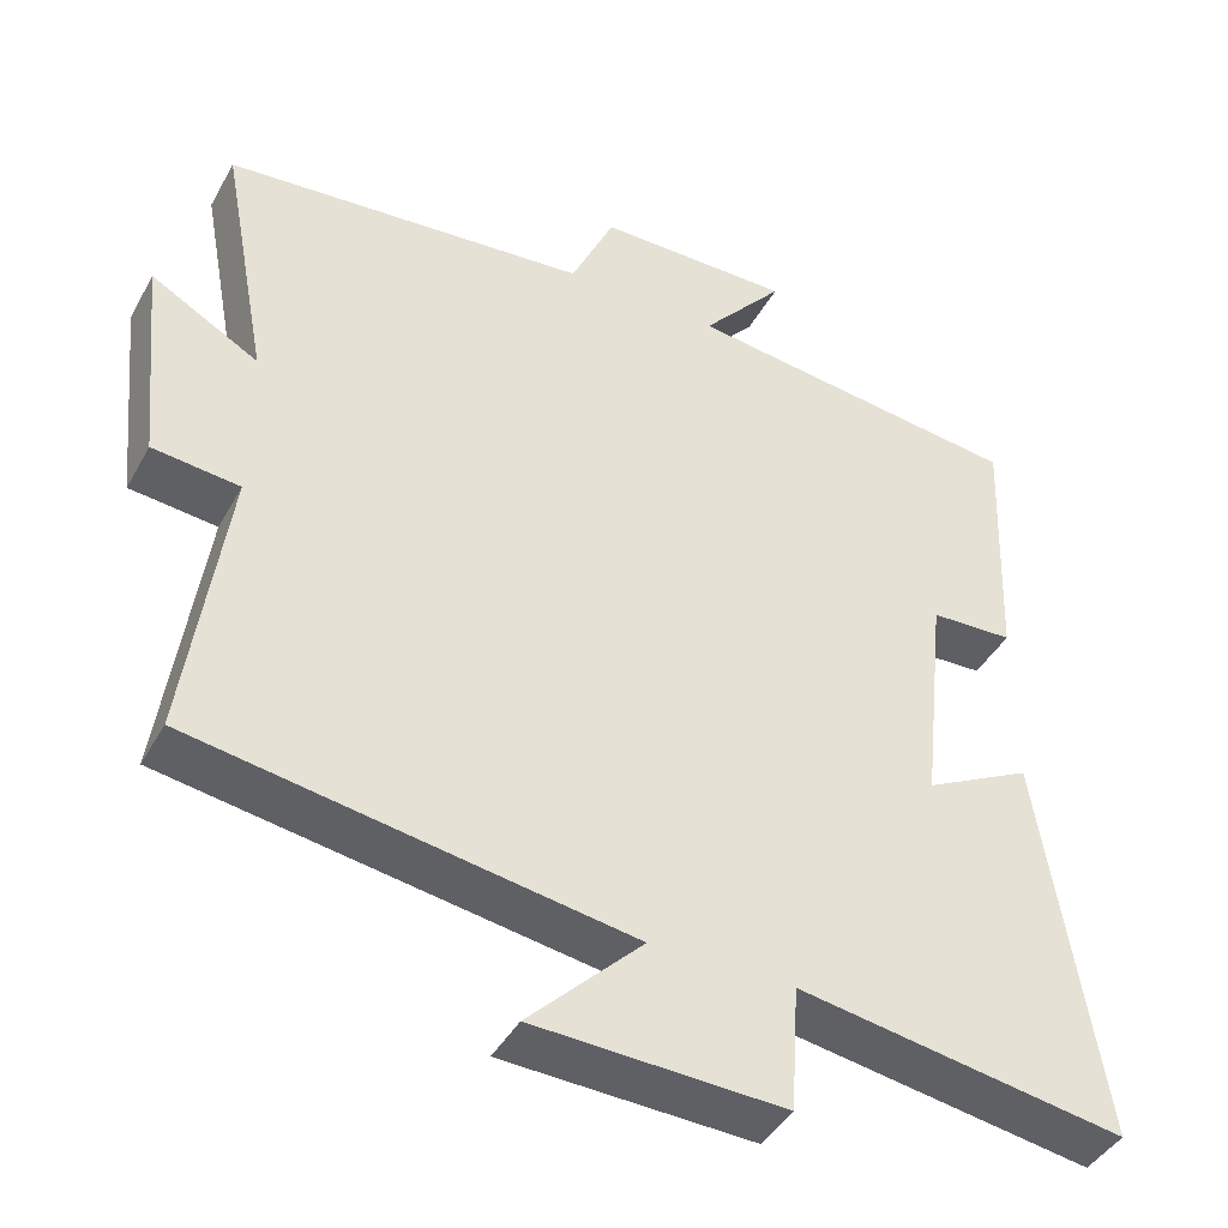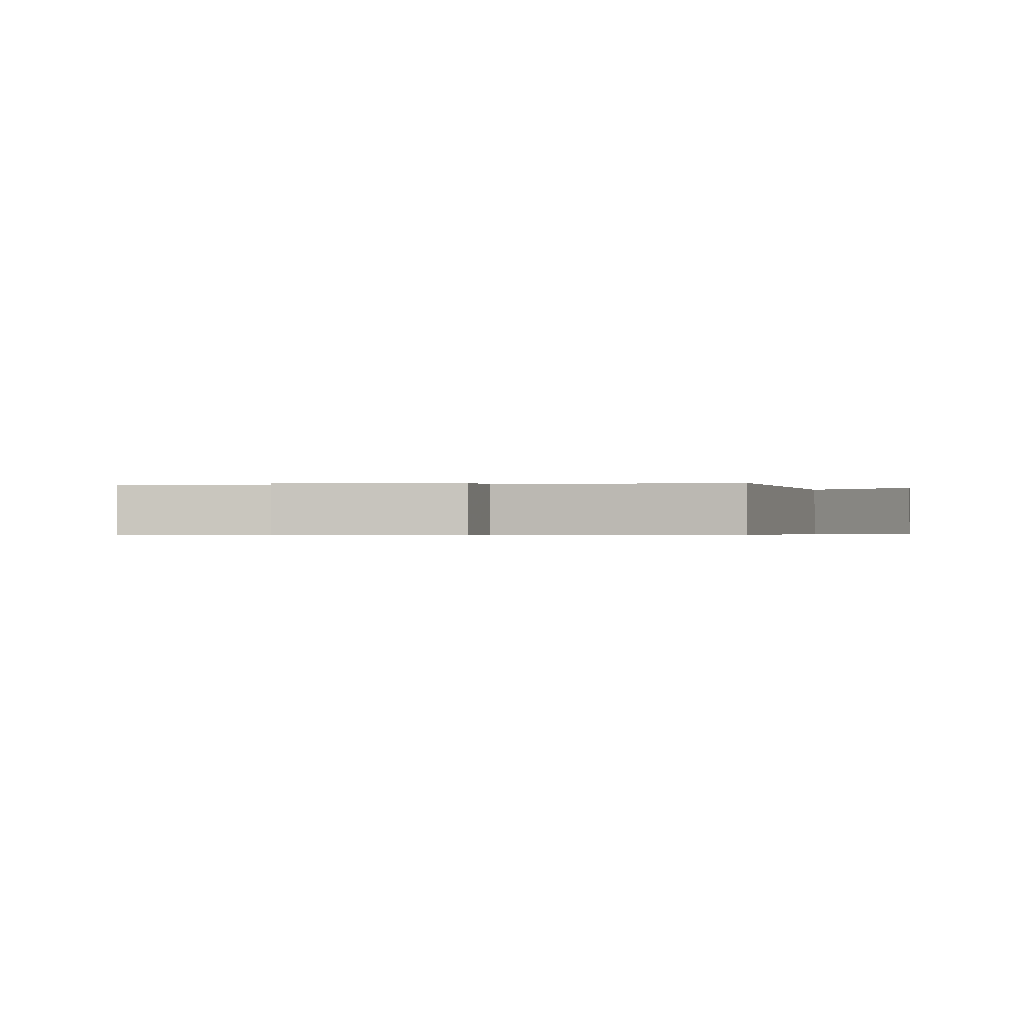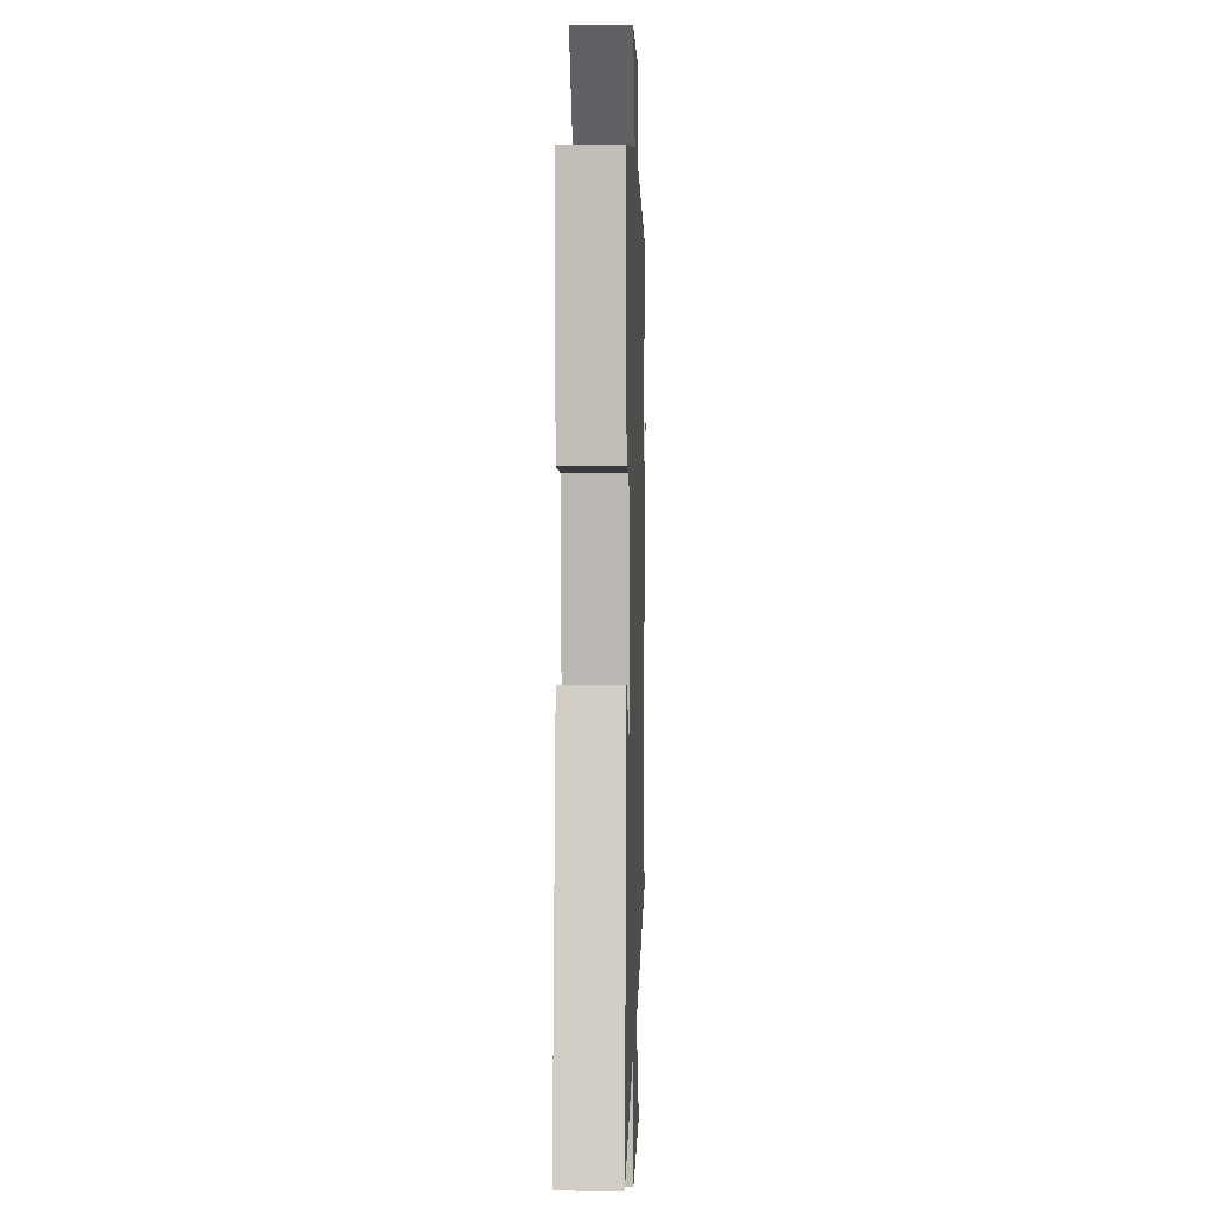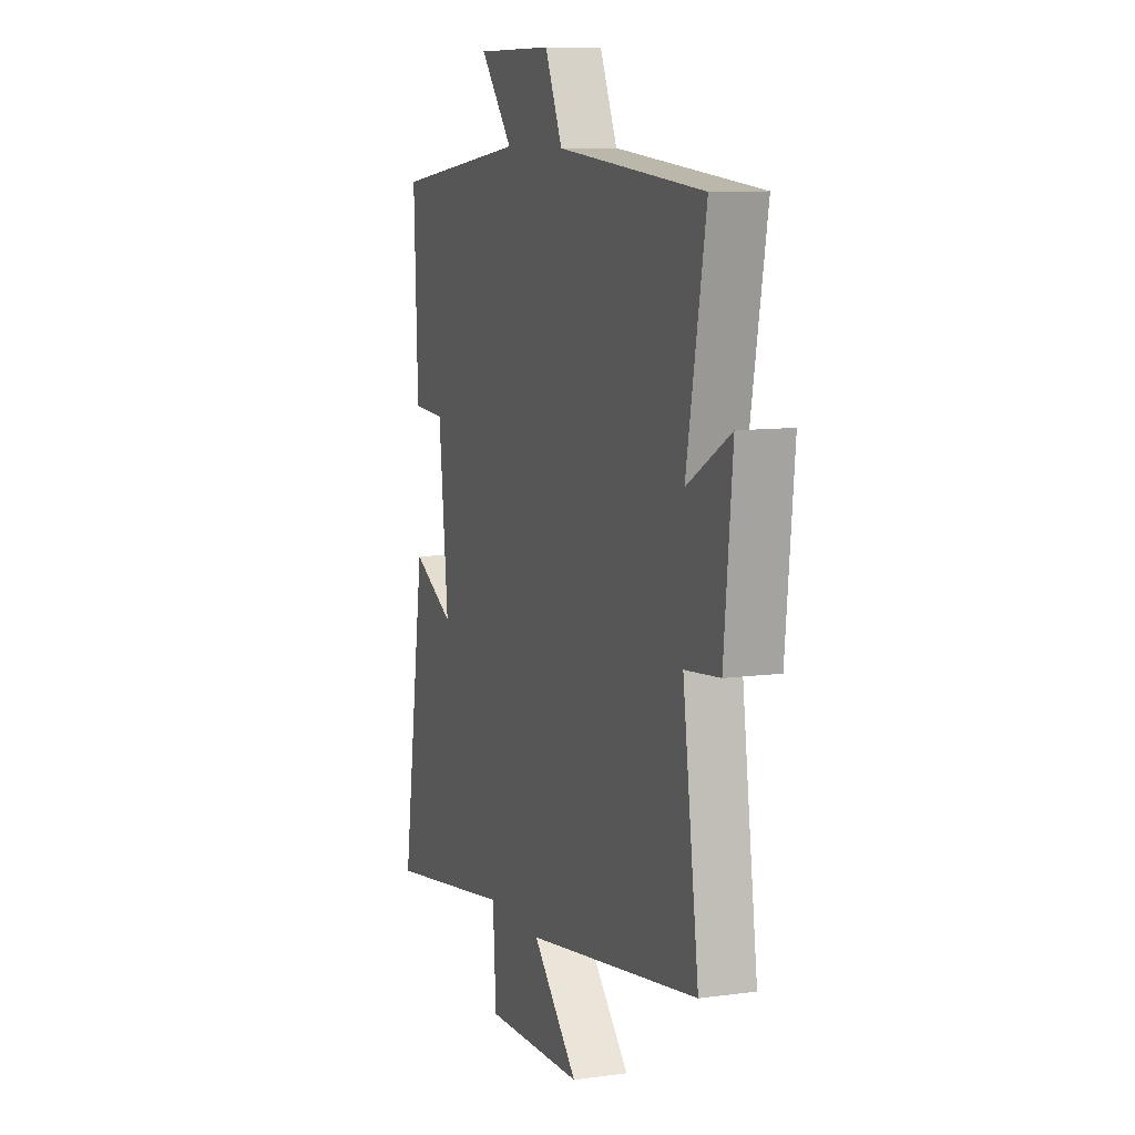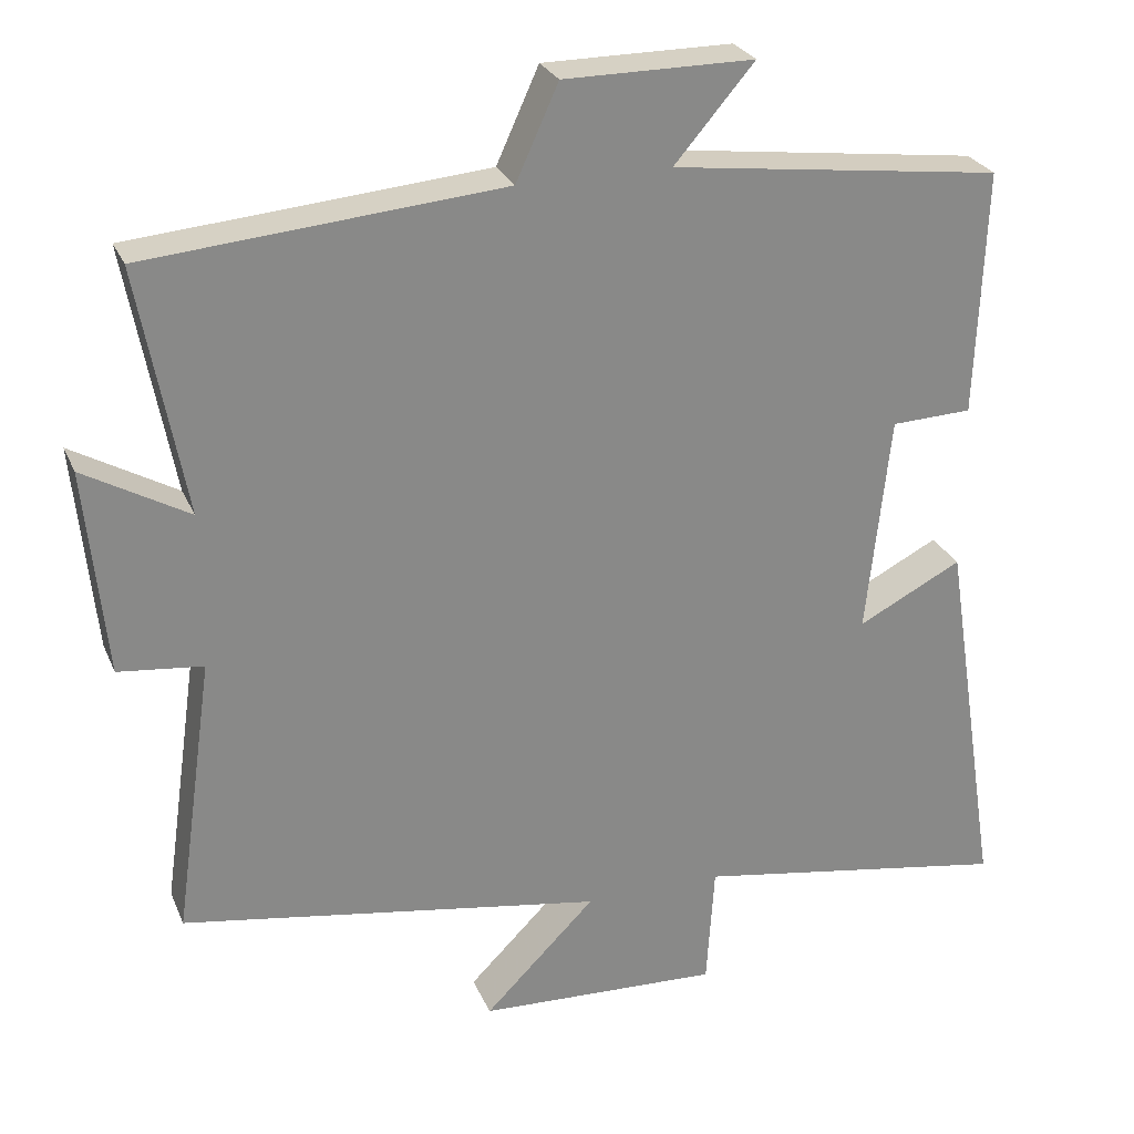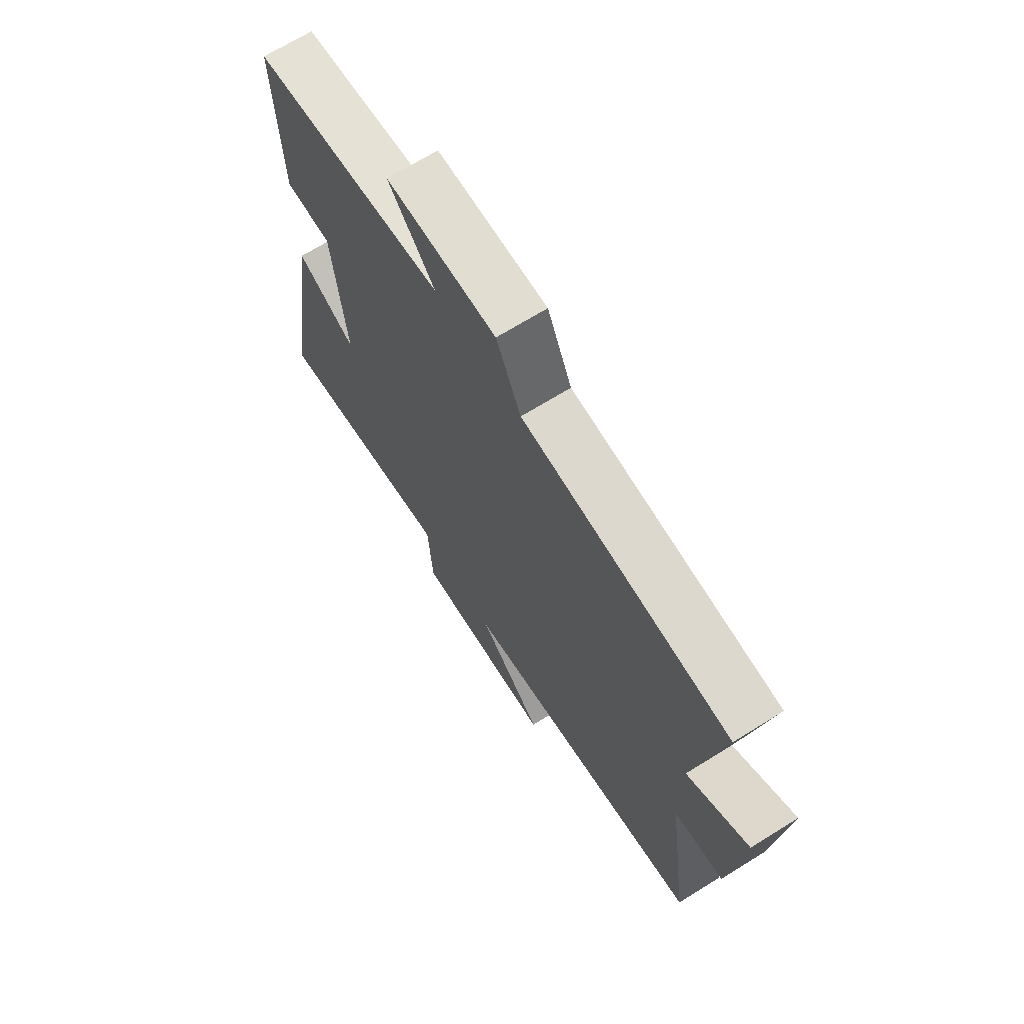
<metadata>
{"format":"obj","ext":"obj","renderer":"f3d","projection":"perspective","resolution":1024,"background":"white","views":[{"elev":-42.3,"azim":153.0,"up":"+Z"},{"elev":-0.4,"azim":98.2,"up":"+Y"},{"elev":1.3,"azim":-88.3,"up":"+Z"},{"elev":9.5,"azim":70.3,"up":"+Z"},{"elev":26.7,"azim":160.4,"up":"+Z"},{"elev":68.6,"azim":58.1,"up":"+Z"}]}
</metadata>
<code>
v 0.55 0.07 -0.411
v 0.009 0.07 -0.5
v 0.151 0.07 -0.642
v -0.159 0.07 -0.656
v -0.169 0.07 -0.5
v -0.575 0.07 -0.568
v -0.5 0.07 -0.084
v -0.367 0.07 -0.152
v -0.397 0.07 0.128
v -0.5 0.07 0.132
v -0.512 0.07 0.446
v -0.089 0.07 0.5
v -0.191 0.07 0.619
v 0.051 0.07 0.619
v 0.105 0.07 0.5
v 0.559 0.07 0.461
v 0.5 0.07 0.145
v 0.634 0.07 0.221
v 0.608 0.07 -0.043
v 0.5 0.07 -0.055
v 0.55 0 -0.411
v 0.009 0 -0.5
v 0.151 0 -0.642
v -0.159 0 -0.656
v -0.169 0 -0.5
v -0.575 0 -0.568
v -0.5 0 -0.084
v -0.367 0 -0.152
v -0.397 0 0.128
v -0.5 0 0.132
v -0.512 0 0.446
v -0.089 0 0.5
v -0.191 0 0.619
v 0.051 0 0.619
v 0.105 0 0.5
v 0.559 0 0.461
v 0.5 0 0.145
v 0.634 0 0.221
v 0.608 0 -0.043
v 0.5 0 -0.055
f 17 18 19 20
f 15 16 17
f 15 17 20
f 12 13 14 15
f 11 12 15
f 10 11 15
f 9 10 15
f 20 1 2
f 15 20 2
f 9 15 2
f 8 9 2
f 5 6 7 8
f 2 3 4 5
f 2 5 8
f 40 39 38 37
f 37 36 35
f 40 37 35
f 35 34 33 32
f 35 32 31
f 35 31 30
f 35 30 29
f 22 21 40
f 22 40 35
f 22 35 29
f 22 29 28
f 28 27 26 25
f 25 24 23 22
f 28 25 22
f 1 21 22 2
f 2 22 23 3
f 3 23 24 4
f 4 24 25 5
f 5 25 26 6
f 6 26 27 7
f 7 27 28 8
f 8 28 29 9
f 9 29 30 10
f 10 30 31 11
f 11 31 32 12
f 12 32 33 13
f 13 33 34 14
f 14 34 35 15
f 15 35 36 16
f 16 36 37 17
f 17 37 38 18
f 18 38 39 19
f 19 39 40 20
f 20 40 21 1

</code>
